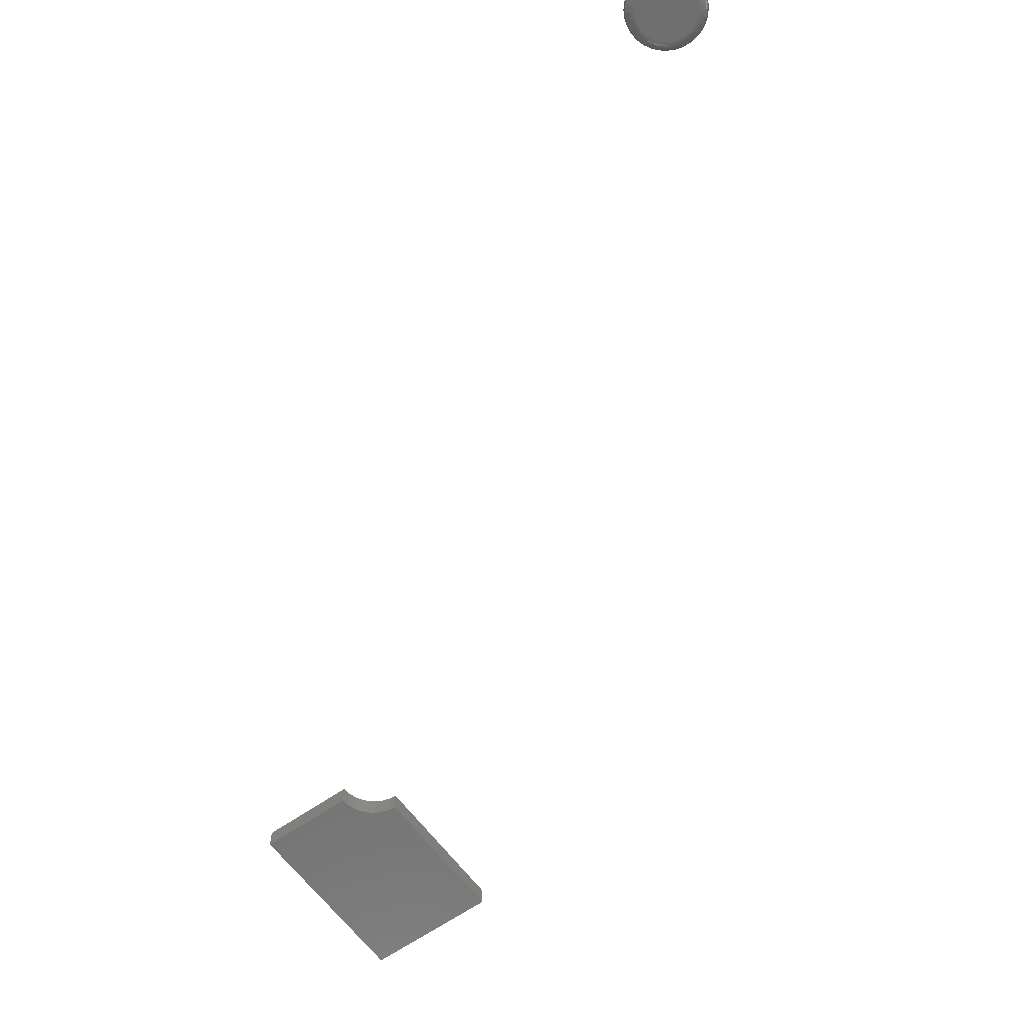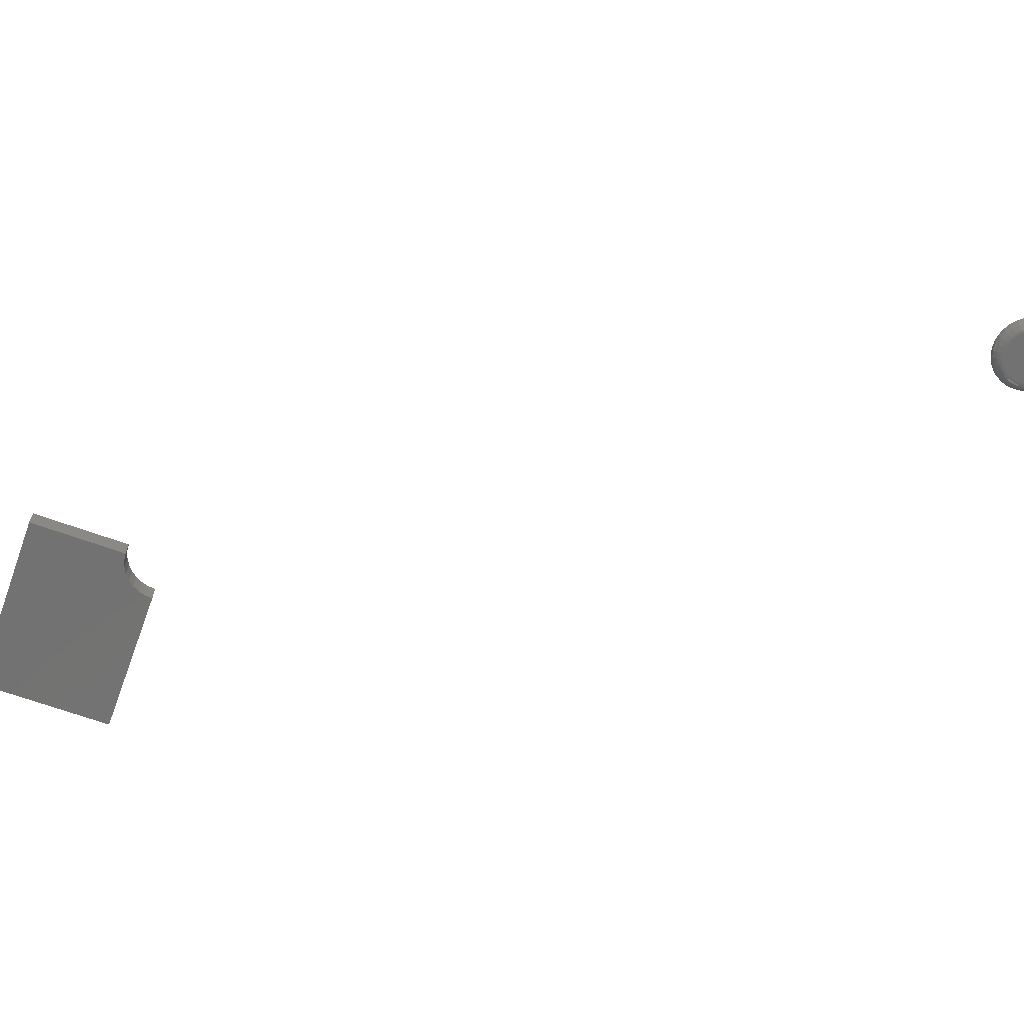
<metadata>
{"format":"stl","ext":"stl","renderer":"f3d","projection":"perspective","resolution":1024,"background":"white","views":[{"elev":-61.4,"azim":125.9,"up":"+Z"},{"elev":-64.6,"azim":69.6,"up":"+Z"}]}
</metadata>
<code>
# stl→obj: 344 verts, 680 faces
v -0.1582 0.6652 0
v -0.1543 0.6664 0
v -0.1502 0.6668 0
v -0.1462 0.6664 0
v -0.1423 0.6652 0
v -0.1618 0.6633 0
v -0.1387 0.6633 0
v -0.165 0.6607 0
v -0.1355 0.6607 0
v -0.1675 0.6575 0
v -0.1329 0.6575 0
v -0.1695 0.6539 0
v -0.131 0.6539 0
v -0.1707 0.65 0
v -0.1298 0.65 0
v -0.131 0.638 0
v -0.1695 0.638 0
v -0.1298 0.6419 0
v -0.1675 0.6344 0
v -0.1329 0.6344 0
v -0.165 0.6313 0
v -0.1355 0.6313 0
v -0.1618 0.6287 0
v -0.1387 0.6287 0
v -0.1582 0.6267 0
v -0.1423 0.6267 0
v -0.1543 0.6256 0
v -0.1502 0.6252 0
v -0.1462 0.6256 0
v -0.1707 0.6419 0
v -0.1711 0.646 0
v -0.1294 0.646 0
v -0.1294 0.646 0.01562
v -0.1298 0.6419 0.01562
v -0.1216 0.646 0.007812
v -0.1222 0.6404 0.007812
v -0.1789 0.646 0.007812
v -0.1783 0.6404 0.007812
v -0.1711 0.646 0.01562
v -0.1707 0.6419 0.01562
v -0.1767 0.635 0.007812
v -0.1695 0.638 0.01562
v -0.174 0.6301 0.007812
v -0.1705 0.6257 0.007812
v -0.1675 0.6344 0.01562
v -0.1661 0.6222 0.007812
v -0.1612 0.6195 0.007812
v -0.1582 0.6267 0.01562
v -0.1618 0.6287 0.01562
v -0.165 0.6313 0.01562
v -0.1558 0.6179 0.007812
v -0.1502 0.6174 0.007812
v -0.1543 0.6256 0.01562
v -0.1447 0.6179 0.007812
v -0.1393 0.6195 0.007812
v -0.1423 0.6267 0.01562
v -0.1462 0.6256 0.01562
v -0.1502 0.6252 0.01562
v -0.1343 0.6222 0.007812
v -0.13 0.6257 0.007812
v -0.1387 0.6287 0.01562
v -0.1265 0.6301 0.007812
v -0.1238 0.635 0.007812
v -0.131 0.638 0.01562
v -0.1329 0.6344 0.01562
v -0.1355 0.6313 0.01562
v -0.1707 0.65 0.01562
v -0.1783 0.6516 0.007812
v -0.1222 0.6516 0.007812
v -0.1298 0.65 0.01562
v -0.1238 0.6569 0.007812
v -0.131 0.6539 0.01562
v -0.1265 0.6619 0.007812
v -0.13 0.6662 0.007812
v -0.1329 0.6575 0.01562
v -0.1343 0.6698 0.007812
v -0.1393 0.6724 0.007812
v -0.1423 0.6652 0.01562
v -0.1387 0.6633 0.01562
v -0.1355 0.6607 0.01562
v -0.1447 0.674 0.007812
v -0.1502 0.6746 0.007812
v -0.1462 0.6664 0.01562
v -0.1558 0.674 0.007812
v -0.1612 0.6724 0.007812
v -0.1582 0.6652 0.01562
v -0.1543 0.6664 0.01562
v -0.1502 0.6668 0.01562
v -0.1661 0.6698 0.007812
v -0.1705 0.6662 0.007812
v -0.1618 0.6633 0.01562
v -0.174 0.6619 0.007812
v -0.1767 0.6569 0.007812
v -0.1695 0.6539 0.01562
v -0.1675 0.6575 0.01562
v -0.165 0.6607 0.01562
v -0.1787 0.646 0.006288
v -0.1782 0.6515 0.006288
v -0.1783 0.646 0.004823
v -0.1777 0.6514 0.004823
v -0.1775 0.646 0.003472
v -0.177 0.6513 0.003472
v -0.1766 0.646 0.002288
v -0.1761 0.6511 0.002288
v -0.1754 0.646 0.001317
v -0.1749 0.6509 0.001317
v -0.174 0.646 0.0005947
v -0.1736 0.6506 0.0005947
v -0.1726 0.646 0.0001501
v -0.1721 0.6503 0.0001501
v -0.1223 0.6515 0.006288
v -0.1218 0.646 0.006288
v -0.1228 0.6514 0.004823
v -0.1222 0.646 0.004823
v -0.1235 0.6513 0.003472
v -0.1229 0.646 0.003472
v -0.1244 0.6511 0.002288
v -0.1239 0.646 0.002288
v -0.1256 0.6509 0.001317
v -0.1251 0.646 0.001317
v -0.1269 0.6506 0.0005947
v -0.1265 0.646 0.0005947
v -0.1283 0.6503 0.0001501
v -0.1279 0.646 0.0001501
v -0.1239 0.6569 0.006288
v -0.1244 0.6567 0.004823
v -0.125 0.6564 0.003472
v -0.1259 0.656 0.002288
v -0.127 0.6556 0.001317
v -0.1283 0.6551 0.0005947
v -0.1296 0.6545 0.0001501
v -0.1266 0.6618 0.006288
v -0.1269 0.6615 0.004823
v -0.1275 0.6611 0.003472
v -0.1284 0.6606 0.002288
v -0.1293 0.6599 0.001317
v -0.1305 0.6592 0.0005947
v -0.1317 0.6584 0.0001501
v -0.1301 0.6661 0.006288
v -0.1304 0.6658 0.004823
v -0.1309 0.6653 0.003472
v -0.1316 0.6646 0.002288
v -0.1325 0.6638 0.001317
v -0.1334 0.6628 0.0005947
v -0.1345 0.6618 0.0001501
v -0.1344 0.6696 0.006288
v -0.1347 0.6693 0.004823
v -0.1351 0.6687 0.003472
v -0.1356 0.6679 0.002288
v -0.1363 0.6669 0.001317
v -0.137 0.6658 0.0005947
v -0.1378 0.6645 0.0001501
v -0.1394 0.6723 0.006288
v -0.1395 0.6719 0.004823
v -0.1398 0.6712 0.003472
v -0.1402 0.6703 0.002288
v -0.1406 0.6692 0.001317
v -0.1411 0.668 0.0005947
v -0.1417 0.6666 0.0001501
v -0.1447 0.6739 0.006288
v -0.1448 0.6735 0.004823
v -0.1449 0.6727 0.003472
v -0.1451 0.6718 0.002288
v -0.1453 0.6706 0.001317
v -0.1456 0.6693 0.0005947
v -0.1459 0.6679 0.0001501
v -0.1502 0.6744 0.006288
v -0.1502 0.674 0.004823
v -0.1502 0.6733 0.003472
v -0.1502 0.6723 0.002288
v -0.1502 0.6711 0.001317
v -0.1502 0.6698 0.0005947
v -0.1502 0.6683 0.0001501
v -0.1558 0.6739 0.006288
v -0.1557 0.6735 0.004823
v -0.1556 0.6727 0.003472
v -0.1554 0.6718 0.002288
v -0.1552 0.6706 0.001317
v -0.1549 0.6693 0.0005947
v -0.1546 0.6679 0.0001501
v -0.1611 0.6723 0.006288
v -0.161 0.6719 0.004823
v -0.1607 0.6712 0.003472
v -0.1603 0.6703 0.002288
v -0.1599 0.6692 0.001317
v -0.1594 0.668 0.0005947
v -0.1588 0.6666 0.0001501
v -0.1661 0.6696 0.006288
v -0.1658 0.6693 0.004823
v -0.1654 0.6687 0.003472
v -0.1649 0.6679 0.002288
v -0.1642 0.6669 0.001317
v -0.1635 0.6658 0.0005947
v -0.1627 0.6645 0.0001501
v -0.1704 0.6661 0.006288
v -0.1701 0.6658 0.004823
v -0.1696 0.6653 0.003472
v -0.1689 0.6646 0.002288
v -0.168 0.6638 0.001317
v -0.1671 0.6628 0.0005947
v -0.166 0.6618 0.0001501
v -0.1739 0.6618 0.006288
v -0.1735 0.6615 0.004823
v -0.1729 0.6611 0.003472
v -0.1721 0.6606 0.002288
v -0.1712 0.6599 0.001317
v -0.17 0.6592 0.0005947
v -0.1688 0.6584 0.0001501
v -0.1765 0.6569 0.006288
v -0.1761 0.6567 0.004823
v -0.1755 0.6564 0.003472
v -0.1746 0.656 0.002288
v -0.1735 0.6556 0.001317
v -0.1722 0.6551 0.0005947
v -0.1709 0.6545 0.0001501
v -0.1223 0.6404 0.006288
v -0.1228 0.6405 0.004823
v -0.1235 0.6406 0.003472
v -0.1244 0.6408 0.002288
v -0.1256 0.6411 0.001317
v -0.1269 0.6413 0.0005947
v -0.1283 0.6416 0.0001501
v -0.1782 0.6404 0.006288
v -0.1777 0.6405 0.004823
v -0.177 0.6406 0.003472
v -0.1761 0.6408 0.002288
v -0.1749 0.6411 0.001317
v -0.1736 0.6413 0.0005947
v -0.1721 0.6416 0.0001501
v -0.1765 0.6351 0.006288
v -0.1761 0.6352 0.004823
v -0.1755 0.6355 0.003472
v -0.1746 0.6359 0.002288
v -0.1735 0.6363 0.001317
v -0.1722 0.6369 0.0005947
v -0.1709 0.6374 0.0001501
v -0.1739 0.6302 0.006288
v -0.1735 0.6304 0.004823
v -0.1729 0.6308 0.003472
v -0.1721 0.6313 0.002288
v -0.1712 0.632 0.001317
v -0.17 0.6328 0.0005947
v -0.1688 0.6336 0.0001501
v -0.1704 0.6258 0.006288
v -0.1701 0.6262 0.004823
v -0.1696 0.6267 0.003472
v -0.1689 0.6274 0.002288
v -0.168 0.6282 0.001317
v -0.1671 0.6291 0.0005947
v -0.166 0.6302 0.0001501
v -0.1661 0.6223 0.006288
v -0.1658 0.6227 0.004823
v -0.1654 0.6233 0.003472
v -0.1649 0.6241 0.002288
v -0.1642 0.6251 0.001317
v -0.1635 0.6262 0.0005947
v -0.1627 0.6274 0.0001501
v -0.1611 0.6197 0.006288
v -0.161 0.6201 0.004823
v -0.1607 0.6207 0.003472
v -0.1603 0.6216 0.002288
v -0.1599 0.6227 0.001317
v -0.1594 0.624 0.0005947
v -0.1588 0.6253 0.0001501
v -0.1558 0.618 0.006288
v -0.1557 0.6185 0.004823
v -0.1556 0.6192 0.003472
v -0.1554 0.6201 0.002288
v -0.1552 0.6213 0.001317
v -0.1549 0.6226 0.0005947
v -0.1546 0.6241 0.0001501
v -0.1502 0.6175 0.006288
v -0.1502 0.6179 0.004823
v -0.1502 0.6187 0.003472
v -0.1502 0.6196 0.002288
v -0.1502 0.6208 0.001317
v -0.1502 0.6222 0.0005947
v -0.1502 0.6236 0.0001501
v -0.1447 0.618 0.006288
v -0.1448 0.6185 0.004823
v -0.1449 0.6192 0.003472
v -0.1451 0.6201 0.002288
v -0.1453 0.6213 0.001317
v -0.1456 0.6226 0.0005947
v -0.1459 0.6241 0.0001501
v -0.1394 0.6197 0.006288
v -0.1395 0.6201 0.004823
v -0.1398 0.6207 0.003472
v -0.1402 0.6216 0.002288
v -0.1406 0.6227 0.001317
v -0.1411 0.624 0.0005947
v -0.1417 0.6253 0.0001501
v -0.1344 0.6223 0.006288
v -0.1347 0.6227 0.004823
v -0.1351 0.6233 0.003472
v -0.1356 0.6241 0.002288
v -0.1363 0.6251 0.001317
v -0.137 0.6262 0.0005947
v -0.1378 0.6274 0.0001501
v -0.1301 0.6258 0.006288
v -0.1304 0.6262 0.004823
v -0.1309 0.6267 0.003472
v -0.1316 0.6274 0.002288
v -0.1325 0.6282 0.001317
v -0.1334 0.6291 0.0005947
v -0.1345 0.6302 0.0001501
v -0.1266 0.6302 0.006288
v -0.1269 0.6304 0.004823
v -0.1275 0.6308 0.003472
v -0.1284 0.6313 0.002288
v -0.1293 0.632 0.001317
v -0.1305 0.6328 0.0005947
v -0.1317 0.6336 0.0001501
v -0.1239 0.6351 0.006288
v -0.1244 0.6352 0.004823
v -0.125 0.6355 0.003472
v -0.1259 0.6359 0.002288
v -0.127 0.6363 0.001317
v -0.1283 0.6369 0.0005947
v -0.1296 0.6374 0.0001501
v -0.6797 0 0.01562
v -0.5312 0 0.01562
v -0.5312 0.075 0.01562
v -0.537 0.07557 0.01562
v -0.5426 0.07726 0.01562
v -0.5477 0.08 0.01562
v -0.5522 0.0837 0.01562
v -0.5559 0.08819 0.01562
v -0.6797 0.1047 0.01562
v -0.5587 0.09333 0.01562
v -0.5604 0.0989 0.01562
v -0.5609 0.1047 0.01562
v -0.6797 0 0
v -0.5559 0.08819 0
v -0.5522 0.0837 0
v -0.5477 0.08 0
v -0.5426 0.07726 0
v -0.537 0.07557 0
v -0.5312 0.075 0
v -0.5312 0 0
v -0.6797 0.1047 0
v -0.5609 0.1047 0
v -0.5604 0.0989 0
v -0.5587 0.09333 0
f 1 2 3
f 1 3 4
f 5 1 4
f 6 1 5
f 7 6 5
f 8 6 7
f 9 8 7
f 10 8 9
f 11 10 9
f 12 10 11
f 13 12 11
f 14 12 13
f 15 14 13
f 16 17 18
f 19 17 16
f 20 19 16
f 21 19 20
f 22 21 20
f 23 21 22
f 24 23 22
f 25 23 24
f 26 25 24
f 27 25 26
f 28 27 26
f 29 28 26
f 17 30 18
f 18 30 31
f 18 31 32
f 32 31 14
f 32 14 15
f 33 34 35
f 34 36 35
f 37 38 39
f 38 40 39
f 38 41 42
f 40 38 42
f 43 44 45
f 45 41 43
f 42 41 45
f 46 47 48
f 49 46 48
f 49 50 46
f 51 52 53
f 53 47 51
f 48 47 53
f 54 55 56
f 57 54 56
f 57 58 54
f 59 60 61
f 61 55 59
f 56 55 61
f 62 63 64
f 65 62 64
f 65 66 62
f 34 63 36
f 64 63 34
f 50 45 44
f 44 46 50
f 58 53 52
f 52 54 58
f 66 61 60
f 60 62 66
f 39 67 37
f 67 68 37
f 35 69 33
f 69 70 33
f 69 71 72
f 70 69 72
f 73 74 75
f 75 71 73
f 72 71 75
f 76 77 78
f 79 76 78
f 79 80 76
f 81 82 83
f 83 77 81
f 78 77 83
f 84 85 86
f 87 84 86
f 87 88 84
f 89 90 91
f 91 85 89
f 86 85 91
f 92 93 94
f 95 92 94
f 95 96 92
f 67 93 68
f 94 93 67
f 80 75 74
f 74 76 80
f 88 83 82
f 82 84 88
f 96 91 90
f 90 92 96
f 37 68 97
f 97 68 98
f 97 98 99
f 99 98 100
f 99 100 101
f 101 100 102
f 101 102 103
f 103 102 104
f 103 104 105
f 105 104 106
f 105 106 107
f 107 106 108
f 107 108 109
f 109 108 110
f 109 110 31
f 31 110 14
f 69 35 111
f 111 35 112
f 111 112 113
f 113 112 114
f 113 114 115
f 115 114 116
f 115 116 117
f 117 116 118
f 117 118 119
f 119 118 120
f 119 120 121
f 121 120 122
f 121 122 123
f 123 122 124
f 123 124 15
f 15 124 32
f 71 69 125
f 125 69 111
f 125 111 126
f 126 111 113
f 126 113 127
f 127 113 115
f 127 115 128
f 128 115 117
f 128 117 129
f 129 117 119
f 129 119 130
f 130 119 121
f 130 121 131
f 131 121 123
f 131 123 13
f 13 123 15
f 73 71 132
f 132 71 125
f 132 125 133
f 133 125 126
f 133 126 134
f 134 126 127
f 134 127 135
f 135 127 128
f 135 128 136
f 136 128 129
f 136 129 137
f 137 129 130
f 137 130 138
f 138 130 131
f 138 131 11
f 11 131 13
f 74 73 139
f 139 73 132
f 139 132 140
f 140 132 133
f 140 133 141
f 141 133 134
f 141 134 142
f 142 134 135
f 142 135 143
f 143 135 136
f 143 136 144
f 144 136 137
f 144 137 145
f 145 137 138
f 145 138 9
f 9 138 11
f 76 74 146
f 146 74 139
f 146 139 147
f 147 139 140
f 147 140 148
f 148 140 141
f 148 141 149
f 149 141 142
f 149 142 150
f 150 142 143
f 150 143 151
f 151 143 144
f 151 144 152
f 152 144 145
f 152 145 7
f 7 145 9
f 77 76 153
f 153 76 146
f 153 146 154
f 154 146 147
f 154 147 155
f 155 147 148
f 155 148 156
f 156 148 149
f 156 149 157
f 157 149 150
f 157 150 158
f 158 150 151
f 158 151 159
f 159 151 152
f 159 152 5
f 5 152 7
f 81 77 160
f 160 77 153
f 160 153 161
f 161 153 154
f 161 154 162
f 162 154 155
f 162 155 163
f 163 155 156
f 163 156 164
f 164 156 157
f 164 157 165
f 165 157 158
f 165 158 166
f 166 158 159
f 166 159 4
f 4 159 5
f 82 81 167
f 167 81 160
f 167 160 168
f 168 160 161
f 168 161 169
f 169 161 162
f 169 162 170
f 170 162 163
f 170 163 171
f 171 163 164
f 171 164 172
f 172 164 165
f 172 165 173
f 173 165 166
f 173 166 3
f 3 166 4
f 84 82 174
f 174 82 167
f 174 167 175
f 175 167 168
f 175 168 176
f 176 168 169
f 176 169 177
f 177 169 170
f 177 170 178
f 178 170 171
f 178 171 179
f 179 171 172
f 179 172 180
f 180 172 173
f 180 173 2
f 2 173 3
f 85 84 181
f 181 84 174
f 181 174 182
f 182 174 175
f 182 175 183
f 183 175 176
f 183 176 184
f 184 176 177
f 184 177 185
f 185 177 178
f 185 178 186
f 186 178 179
f 186 179 187
f 187 179 180
f 187 180 1
f 1 180 2
f 89 85 188
f 188 85 181
f 188 181 189
f 189 181 182
f 189 182 190
f 190 182 183
f 190 183 191
f 191 183 184
f 191 184 192
f 192 184 185
f 192 185 193
f 193 185 186
f 193 186 194
f 194 186 187
f 194 187 6
f 6 187 1
f 90 89 195
f 195 89 188
f 195 188 196
f 196 188 189
f 196 189 197
f 197 189 190
f 197 190 198
f 198 190 191
f 198 191 199
f 199 191 192
f 199 192 200
f 200 192 193
f 200 193 201
f 201 193 194
f 201 194 8
f 8 194 6
f 92 90 202
f 202 90 195
f 202 195 203
f 203 195 196
f 203 196 204
f 204 196 197
f 204 197 205
f 205 197 198
f 205 198 206
f 206 198 199
f 206 199 207
f 207 199 200
f 207 200 208
f 208 200 201
f 208 201 10
f 10 201 8
f 93 92 209
f 209 92 202
f 209 202 210
f 210 202 203
f 210 203 211
f 211 203 204
f 211 204 212
f 212 204 205
f 212 205 213
f 213 205 206
f 213 206 214
f 214 206 207
f 214 207 215
f 215 207 208
f 215 208 12
f 12 208 10
f 68 93 98
f 98 93 209
f 98 209 100
f 100 209 210
f 100 210 102
f 102 210 211
f 102 211 104
f 104 211 212
f 104 212 106
f 106 212 213
f 106 213 108
f 108 213 214
f 108 214 110
f 110 214 215
f 110 215 14
f 14 215 12
f 35 36 112
f 112 36 216
f 112 216 114
f 114 216 217
f 114 217 116
f 116 217 218
f 116 218 118
f 118 218 219
f 118 219 120
f 120 219 220
f 120 220 122
f 122 220 221
f 122 221 124
f 124 221 222
f 124 222 32
f 32 222 18
f 38 37 223
f 223 37 97
f 223 97 224
f 224 97 99
f 224 99 225
f 225 99 101
f 225 101 226
f 226 101 103
f 226 103 227
f 227 103 105
f 227 105 228
f 228 105 107
f 228 107 229
f 229 107 109
f 229 109 30
f 30 109 31
f 41 38 230
f 230 38 223
f 230 223 231
f 231 223 224
f 231 224 232
f 232 224 225
f 232 225 233
f 233 225 226
f 233 226 234
f 234 226 227
f 234 227 235
f 235 227 228
f 235 228 236
f 236 228 229
f 236 229 17
f 17 229 30
f 43 41 237
f 237 41 230
f 237 230 238
f 238 230 231
f 238 231 239
f 239 231 232
f 239 232 240
f 240 232 233
f 240 233 241
f 241 233 234
f 241 234 242
f 242 234 235
f 242 235 243
f 243 235 236
f 243 236 19
f 19 236 17
f 44 43 244
f 244 43 237
f 244 237 245
f 245 237 238
f 245 238 246
f 246 238 239
f 246 239 247
f 247 239 240
f 247 240 248
f 248 240 241
f 248 241 249
f 249 241 242
f 249 242 250
f 250 242 243
f 250 243 21
f 21 243 19
f 46 44 251
f 251 44 244
f 251 244 252
f 252 244 245
f 252 245 253
f 253 245 246
f 253 246 254
f 254 246 247
f 254 247 255
f 255 247 248
f 255 248 256
f 256 248 249
f 256 249 257
f 257 249 250
f 257 250 23
f 23 250 21
f 47 46 258
f 258 46 251
f 258 251 259
f 259 251 252
f 259 252 260
f 260 252 253
f 260 253 261
f 261 253 254
f 261 254 262
f 262 254 255
f 262 255 263
f 263 255 256
f 263 256 264
f 264 256 257
f 264 257 25
f 25 257 23
f 51 47 265
f 265 47 258
f 265 258 266
f 266 258 259
f 266 259 267
f 267 259 260
f 267 260 268
f 268 260 261
f 268 261 269
f 269 261 262
f 269 262 270
f 270 262 263
f 270 263 271
f 271 263 264
f 271 264 27
f 27 264 25
f 52 51 272
f 272 51 265
f 272 265 273
f 273 265 266
f 273 266 274
f 274 266 267
f 274 267 275
f 275 267 268
f 275 268 276
f 276 268 269
f 276 269 277
f 277 269 270
f 277 270 278
f 278 270 271
f 278 271 28
f 28 271 27
f 54 52 279
f 279 52 272
f 279 272 280
f 280 272 273
f 280 273 281
f 281 273 274
f 281 274 282
f 282 274 275
f 282 275 283
f 283 275 276
f 283 276 284
f 284 276 277
f 284 277 285
f 285 277 278
f 285 278 29
f 29 278 28
f 55 54 286
f 286 54 279
f 286 279 287
f 287 279 280
f 287 280 288
f 288 280 281
f 288 281 289
f 289 281 282
f 289 282 290
f 290 282 283
f 290 283 291
f 291 283 284
f 291 284 292
f 292 284 285
f 292 285 26
f 26 285 29
f 59 55 293
f 293 55 286
f 293 286 294
f 294 286 287
f 294 287 295
f 295 287 288
f 295 288 296
f 296 288 289
f 296 289 297
f 297 289 290
f 297 290 298
f 298 290 291
f 298 291 299
f 299 291 292
f 299 292 24
f 24 292 26
f 60 59 300
f 300 59 293
f 300 293 301
f 301 293 294
f 301 294 302
f 302 294 295
f 302 295 303
f 303 295 296
f 303 296 304
f 304 296 297
f 304 297 305
f 305 297 298
f 305 298 306
f 306 298 299
f 306 299 22
f 22 299 24
f 62 60 307
f 307 60 300
f 307 300 308
f 308 300 301
f 308 301 309
f 309 301 302
f 309 302 310
f 310 302 303
f 310 303 311
f 311 303 304
f 311 304 312
f 312 304 305
f 312 305 313
f 313 305 306
f 313 306 20
f 20 306 22
f 63 62 314
f 314 62 307
f 314 307 315
f 315 307 308
f 315 308 316
f 316 308 309
f 316 309 317
f 317 309 310
f 317 310 318
f 318 310 311
f 318 311 319
f 319 311 312
f 319 312 320
f 320 312 313
f 320 313 16
f 16 313 20
f 36 63 216
f 216 63 314
f 216 314 217
f 217 314 315
f 217 315 218
f 218 315 316
f 218 316 219
f 219 316 317
f 219 317 220
f 220 317 318
f 220 318 221
f 221 318 319
f 221 319 222
f 222 319 320
f 222 320 18
f 18 320 16
f 88 87 86
f 83 88 86
f 83 86 78
f 78 86 91
f 78 91 79
f 79 91 96
f 79 96 80
f 80 96 95
f 80 95 75
f 75 95 94
f 75 94 72
f 72 94 67
f 72 67 70
f 34 42 64
f 64 42 45
f 64 45 65
f 65 45 50
f 65 50 66
f 66 50 49
f 66 49 61
f 61 49 48
f 61 48 56
f 56 48 53
f 56 53 58
f 56 58 57
f 70 67 33
f 33 67 39
f 33 39 34
f 34 39 40
f 34 40 42
f 321 322 323
f 321 323 324
f 321 324 325
f 321 325 326
f 321 326 327
f 321 327 328
f 329 321 328
f 329 328 330
f 329 330 331
f 329 331 332
f 333 334 335
f 333 335 336
f 333 336 337
f 333 337 338
f 333 338 339
f 333 339 340
f 341 342 343
f 341 343 344
f 341 344 334
f 341 334 333
f 329 341 321
f 321 341 333
f 332 342 329
f 329 342 341
f 335 326 336
f 336 326 325
f 336 325 337
f 337 325 324
f 337 324 338
f 338 324 323
f 338 323 339
f 326 335 327
f 327 335 334
f 327 334 328
f 328 334 344
f 328 344 330
f 330 344 343
f 330 343 331
f 331 343 342
f 331 342 332
f 322 340 323
f 323 340 339
f 321 333 322
f 322 333 340

</code>
